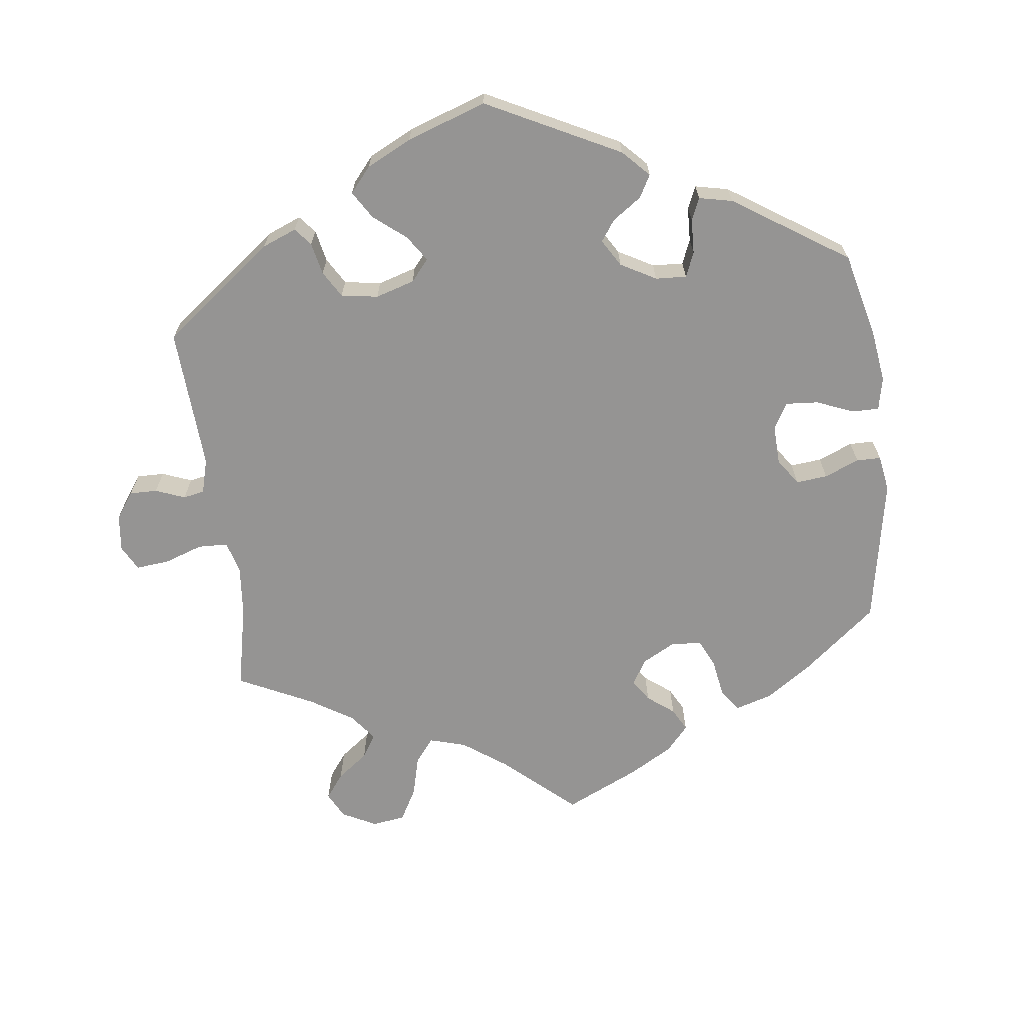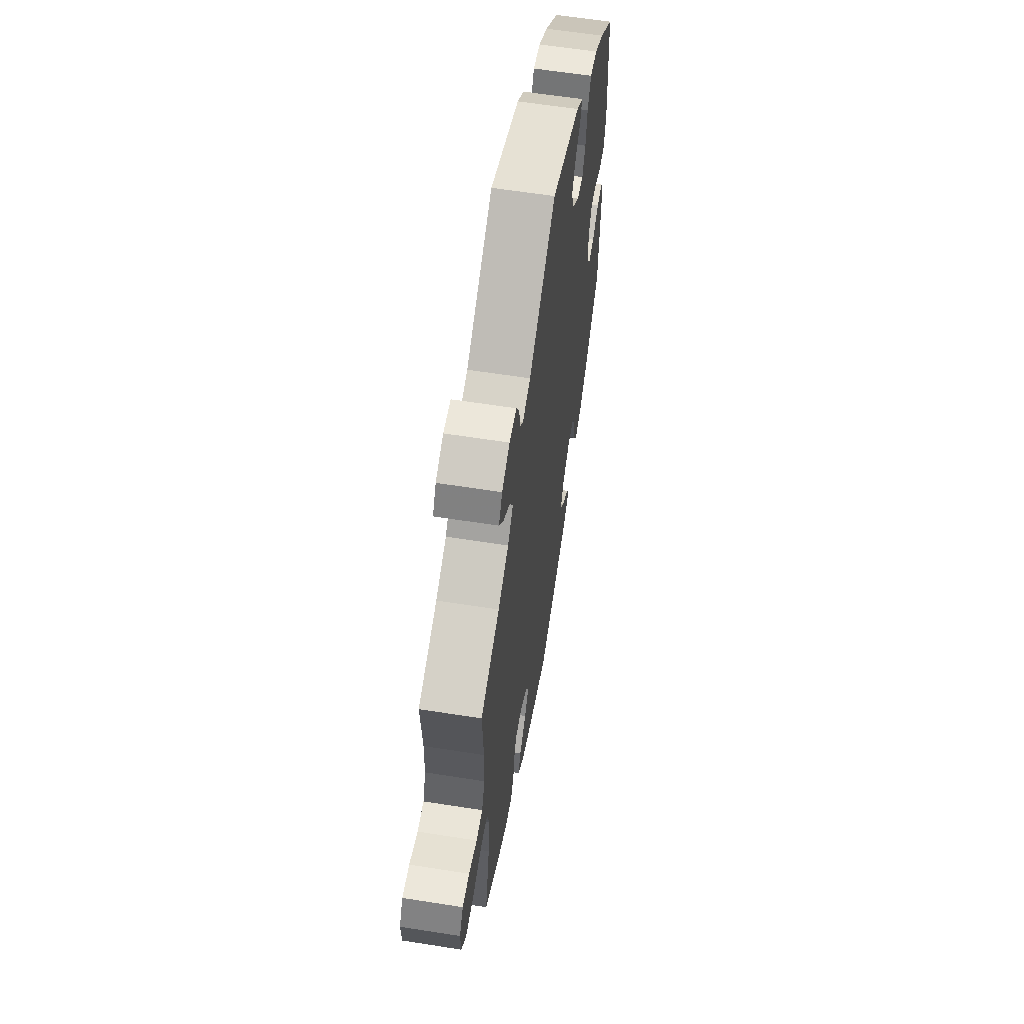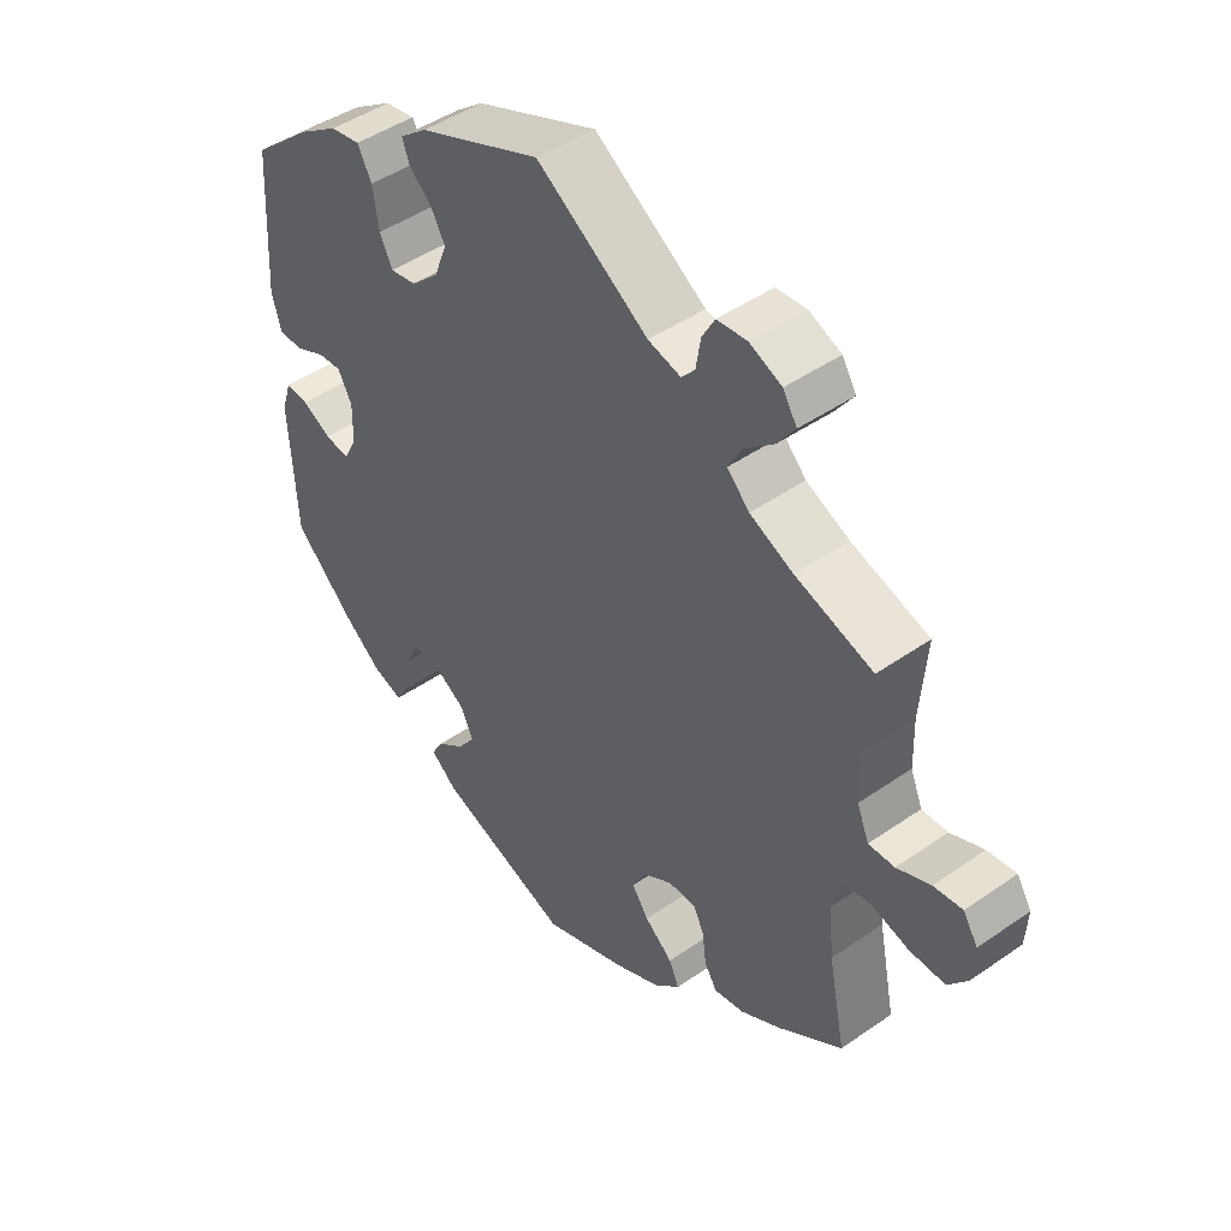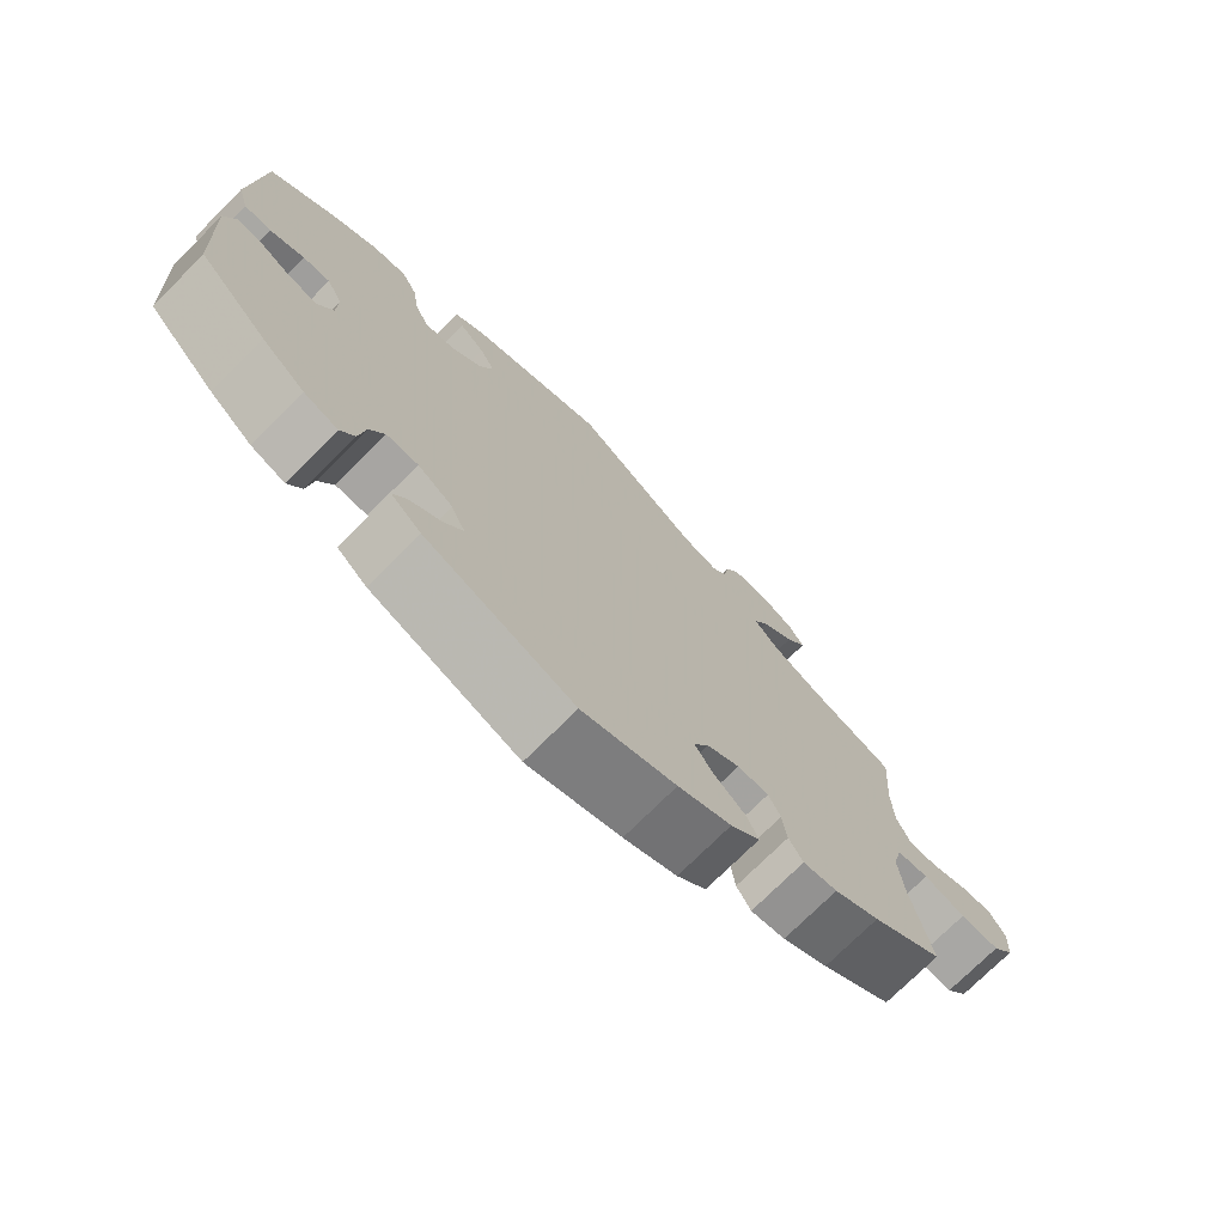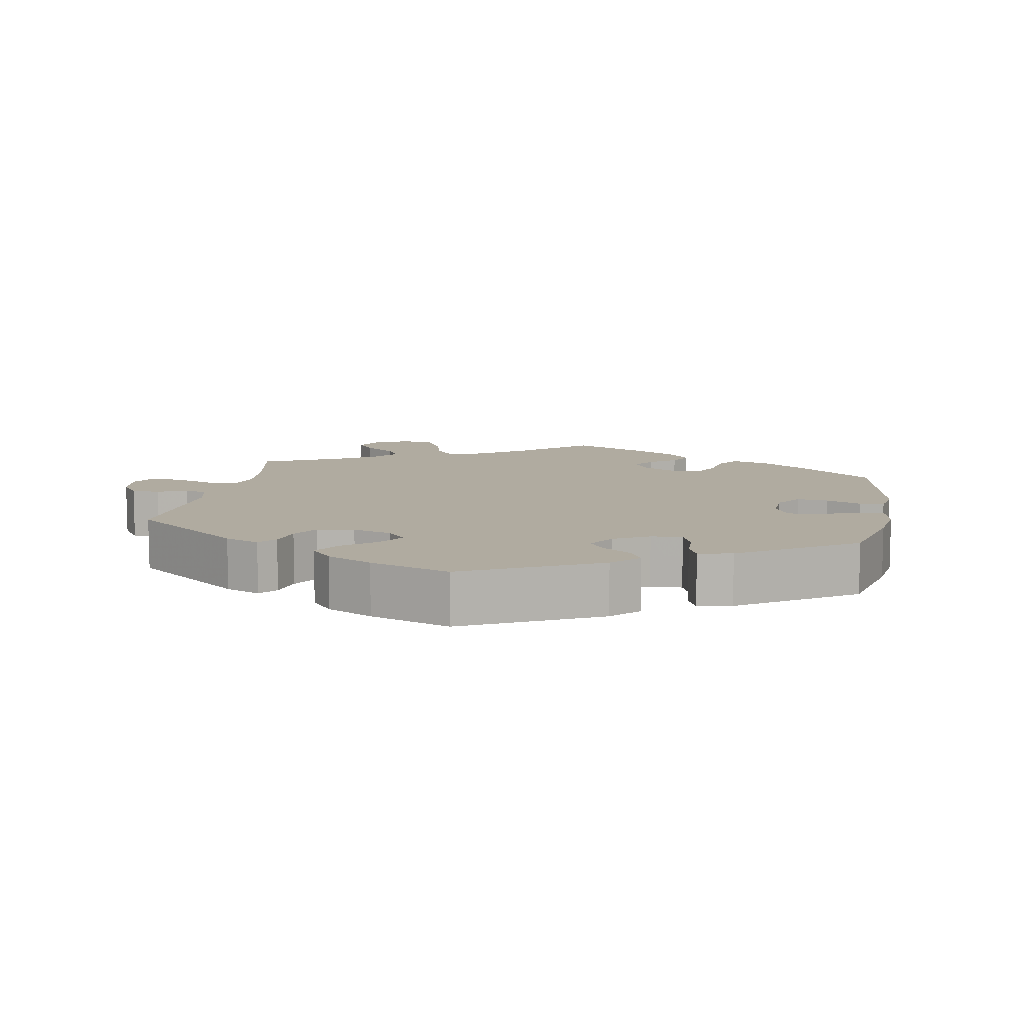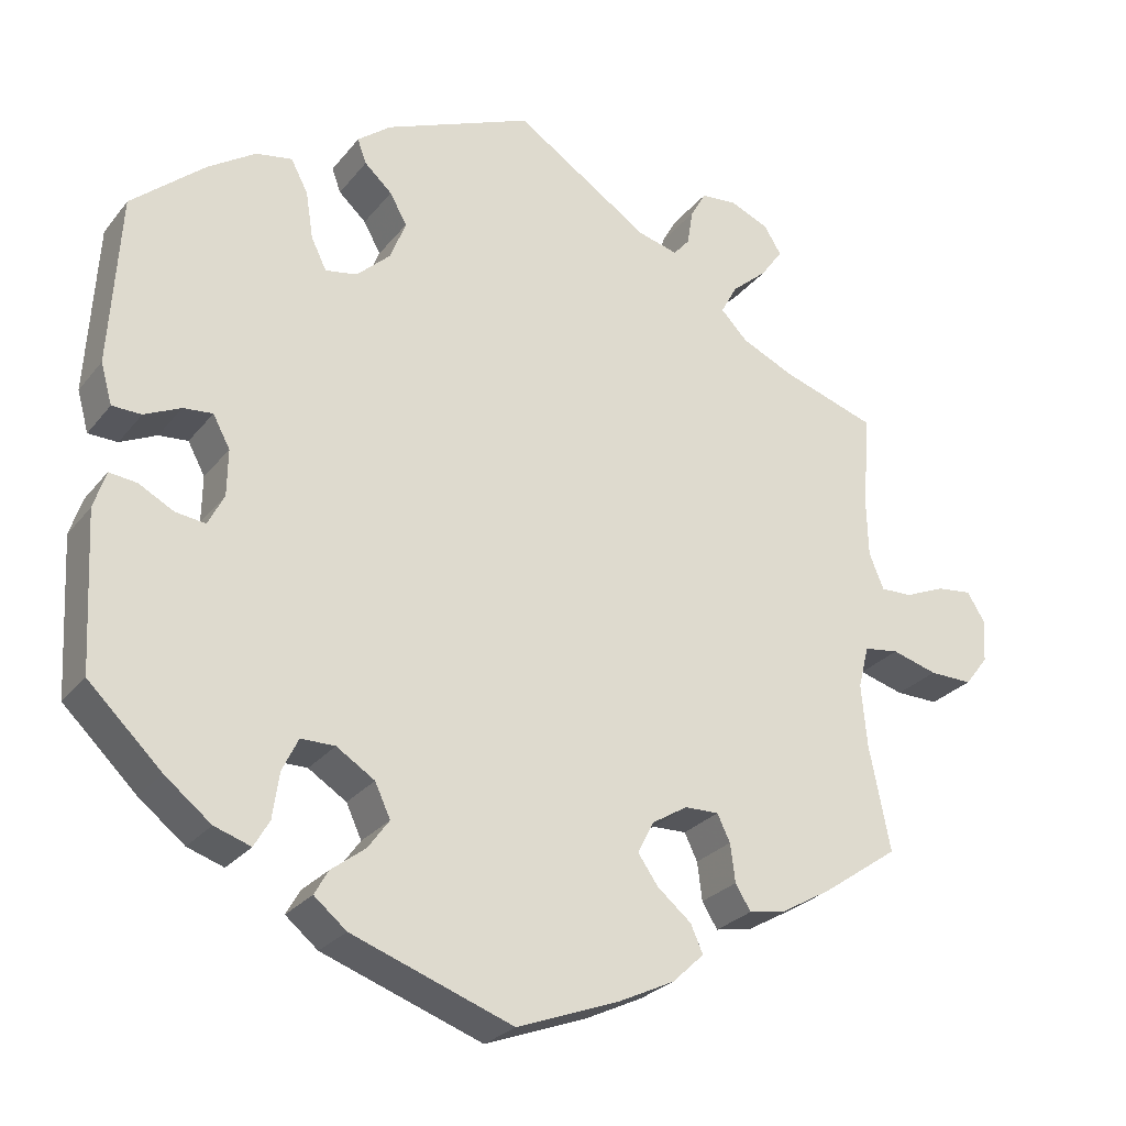
<metadata>
{"format":"obj","ext":"obj","renderer":"f3d","projection":"perspective","resolution":1024,"background":"white","views":[{"elev":-67.2,"azim":66.9,"up":"+Y"},{"elev":60.4,"azim":-80.8,"up":"+Z"},{"elev":46.0,"azim":-128.6,"up":"+Z"},{"elev":-73.9,"azim":135.0,"up":"+Z"},{"elev":9.8,"azim":70.2,"up":"+Y"},{"elev":-26.6,"azim":150.3,"up":"+Z"}]}
</metadata>
<code>
v 0.411 0.07 -0.375
v 0.354 0.07 -0.42
v 0.309 0.07 -0.435
v 0.29 0.07 -0.402
v 0.282 0.07 -0.346
v 0.262 0.07 -0.305
v 0.22 0.07 -0.305
v 0.173 0.07 -0.335
v 0.154 0.07 -0.376
v 0.18 0.07 -0.412
v 0.222 0.07 -0.444
v 0.239 0.07 -0.474
v 0.199 0.07 -0.507
v 0.001 0.07 -0.578
v -0.124 0.07 -0.531
v -0.195 0.07 -0.497
v -0.234 0.07 -0.46
v -0.219 0.07 -0.426
v -0.177 0.07 -0.391
v -0.152 0.07 -0.355
v -0.172 0.07 -0.316
v -0.216 0.07 -0.289
v -0.258 0.07 -0.288
v -0.274 0.07 -0.321
v -0.28 0.07 -0.368
v -0.299 0.07 -0.399
v -0.345 0.07 -0.39
v -0.406 0.07 -0.355
v -0.501 0.07 -0.289
v -0.475 0.07 -0.16
v -0.468 0.07 -0.083
v -0.481 0.07 -0.031
v -0.524 0.07 -0.025
v -0.58 0.07 -0.041
v -0.633 0.07 -0.042
v -0.662 0.07 -0.005
v -0.665 0.07 0.049
v -0.643 0.07 0.084
v -0.6 0.07 0.079
v -0.55 0.07 0.058
v -0.511 0.07 0.057
v -0.493 0.07 0.101
v -0.491 0.07 0.171
v -0.5 0.07 0.289
v -0.384 0.07 0.327
v -0.319 0.07 0.357
v -0.286 0.07 0.391
v -0.306 0.07 0.428
v -0.35 0.07 0.466
v -0.377 0.07 0.504
v -0.356 0.07 0.538
v -0.308 0.07 0.559
v -0.263 0.07 0.555
v -0.244 0.07 0.521
v -0.237 0.07 0.477
v -0.217 0.07 0.454
v -0.168 0.07 0.467
v -0.001 0.07 0.578
v 0.182 0.07 0.503
v 0.223 0.07 0.471
v 0.212 0.07 0.441
v 0.178 0.07 0.41
v 0.157 0.07 0.372
v 0.176 0.07 0.323
v 0.218 0.07 0.284
v 0.257 0.07 0.277
v 0.276 0.07 0.316
v 0.285 0.07 0.374
v 0.306 0.07 0.414
v 0.351 0.07 0.406
v 0.41 0.07 0.367
v 0.5 0.07 0.29
v 0.513 0.07 0.08
v 0.499 0.07 0.03
v 0.463 0.07 0.029
v 0.418 0.07 0.05
v 0.382 0.07 0.053
v 0.361 0.07 0.014
v 0.362 0.07 -0.043
v 0.382 0.07 -0.082
v 0.419 0.07 -0.077
v 0.462 0.07 -0.054
v 0.496 0.07 -0.05
v 0.511 0.07 -0.096
v 0.501 0.07 -0.288
v 0.411 0 -0.375
v 0.354 0 -0.42
v 0.309 0 -0.435
v 0.29 0 -0.402
v 0.282 0 -0.346
v 0.262 0 -0.305
v 0.22 0 -0.305
v 0.173 0 -0.335
v 0.154 0 -0.376
v 0.18 0 -0.412
v 0.222 0 -0.444
v 0.239 0 -0.474
v 0.199 0 -0.507
v 0.001 0 -0.578
v -0.124 0 -0.531
v -0.195 0 -0.497
v -0.234 0 -0.46
v -0.219 0 -0.426
v -0.177 0 -0.391
v -0.152 0 -0.355
v -0.172 0 -0.316
v -0.216 0 -0.289
v -0.258 0 -0.288
v -0.274 0 -0.321
v -0.28 0 -0.368
v -0.299 0 -0.399
v -0.345 0 -0.39
v -0.406 0 -0.355
v -0.501 0 -0.289
v -0.475 0 -0.16
v -0.468 0 -0.083
v -0.481 0 -0.031
v -0.524 0 -0.025
v -0.58 0 -0.041
v -0.633 0 -0.042
v -0.662 0 -0.005
v -0.665 0 0.049
v -0.643 0 0.084
v -0.6 0 0.079
v -0.55 0 0.058
v -0.511 0 0.057
v -0.493 0 0.101
v -0.491 0 0.171
v -0.5 0 0.289
v -0.384 0 0.327
v -0.319 0 0.357
v -0.286 0 0.391
v -0.306 0 0.428
v -0.35 0 0.466
v -0.377 0 0.504
v -0.356 0 0.538
v -0.308 0 0.559
v -0.263 0 0.555
v -0.244 0 0.521
v -0.237 0 0.477
v -0.217 0 0.454
v -0.168 0 0.467
v -0.001 0 0.578
v 0.182 0 0.503
v 0.223 0 0.471
v 0.212 0 0.441
v 0.178 0 0.41
v 0.157 0 0.372
v 0.176 0 0.323
v 0.218 0 0.284
v 0.257 0 0.277
v 0.276 0 0.316
v 0.285 0 0.374
v 0.306 0 0.414
v 0.351 0 0.406
v 0.41 0 0.367
v 0.5 0 0.29
v 0.513 0 0.08
v 0.499 0 0.03
v 0.463 0 0.029
v 0.418 0 0.05
v 0.382 0 0.053
v 0.361 0 0.014
v 0.362 0 -0.043
v 0.382 0 -0.082
v 0.419 0 -0.077
v 0.462 0 -0.054
v 0.496 0 -0.05
v 0.511 0 -0.096
v 0.501 0 -0.288
f 81 82 83 84
f 80 81 84 85
f 73 74 75 76
f 73 76 77
f 72 73 77
f 71 72 77 78
f 67 68 69 70
f 66 67 70 71
f 59 60 61 62
f 57 58 59 62
f 56 57 62 63
f 52 53 54 55
f 50 51 52 55
f 48 49 50 55
f 47 48 55 56
f 46 47 56 63
f 43 44 45
f 42 43 45 46
f 41 42 46 63
f 37 38 39 40
f 37 40 41
f 36 37 41
f 33 34 35 36
f 32 33 36 41
f 27 28 29 30
f 27 30 31
f 24 25 26 27
f 23 24 27 31
f 22 23 31 32
f 16 17 18 19
f 16 19 20
f 15 16 20
f 14 15 20
f 13 14 20 21
f 10 11 12 13
f 9 10 13 21
f 2 3 4 5
f 2 5 6
f 80 85 1 2
f 79 80 2 6
f 78 79 6 7
f 66 71 78 7
f 65 66 7 8
f 64 65 8 9
f 32 41 63 64
f 22 32 64
f 9 21 22 64
f 169 168 167 166
f 170 169 166 165
f 161 160 159 158
f 162 161 158
f 162 158 157
f 163 162 157 156
f 155 154 153 152
f 156 155 152 151
f 147 146 145 144
f 147 144 143 142
f 148 147 142 141
f 140 139 138 137
f 140 137 136 135
f 140 135 134 133
f 141 140 133 132
f 148 141 132 131
f 130 129 128
f 131 130 128 127
f 148 131 127 126
f 125 124 123 122
f 126 125 122
f 126 122 121
f 121 120 119 118
f 126 121 118 117
f 115 114 113 112
f 116 115 112
f 112 111 110 109
f 116 112 109 108
f 117 116 108 107
f 104 103 102 101
f 105 104 101
f 105 101 100
f 105 100 99
f 106 105 99 98
f 98 97 96 95
f 106 98 95 94
f 90 89 88 87
f 91 90 87
f 87 86 170 165
f 91 87 165 164
f 92 91 164 163
f 92 163 156 151
f 93 92 151 150
f 94 93 150 149
f 149 148 126 117
f 149 117 107
f 149 107 106 94
f 1 86 87 2
f 2 87 88 3
f 3 88 89 4
f 4 89 90 5
f 5 90 91 6
f 6 91 92 7
f 7 92 93 8
f 8 93 94 9
f 9 94 95 10
f 10 95 96 11
f 11 96 97 12
f 12 97 98 13
f 13 98 99 14
f 14 99 100 15
f 15 100 101 16
f 16 101 102 17
f 17 102 103 18
f 18 103 104 19
f 19 104 105 20
f 20 105 106 21
f 21 106 107 22
f 22 107 108 23
f 23 108 109 24
f 24 109 110 25
f 25 110 111 26
f 26 111 112 27
f 27 112 113 28
f 28 113 114 29
f 29 114 115 30
f 30 115 116 31
f 31 116 117 32
f 32 117 118 33
f 33 118 119 34
f 34 119 120 35
f 35 120 121 36
f 36 121 122 37
f 37 122 123 38
f 38 123 124 39
f 39 124 125 40
f 40 125 126 41
f 41 126 127 42
f 42 127 128 43
f 43 128 129 44
f 44 129 130 45
f 45 130 131 46
f 46 131 132 47
f 47 132 133 48
f 48 133 134 49
f 49 134 135 50
f 50 135 136 51
f 51 136 137 52
f 52 137 138 53
f 53 138 139 54
f 54 139 140 55
f 55 140 141 56
f 56 141 142 57
f 57 142 143 58
f 58 143 144 59
f 59 144 145 60
f 60 145 146 61
f 61 146 147 62
f 62 147 148 63
f 63 148 149 64
f 64 149 150 65
f 65 150 151 66
f 66 151 152 67
f 67 152 153 68
f 68 153 154 69
f 69 154 155 70
f 70 155 156 71
f 71 156 157 72
f 72 157 158 73
f 73 158 159 74
f 74 159 160 75
f 75 160 161 76
f 76 161 162 77
f 77 162 163 78
f 78 163 164 79
f 79 164 165 80
f 80 165 166 81
f 81 166 167 82
f 82 167 168 83
f 83 168 169 84
f 84 169 170 85
f 85 170 86 1

</code>
